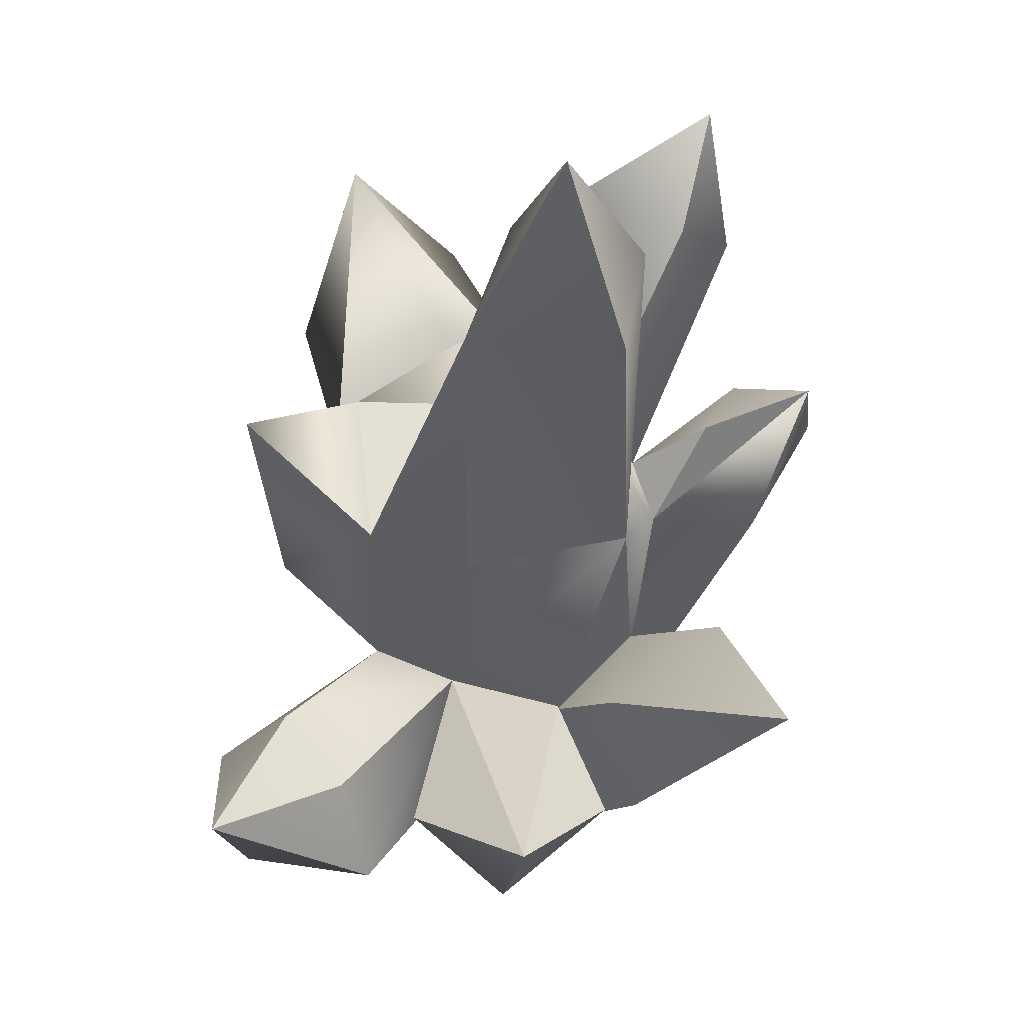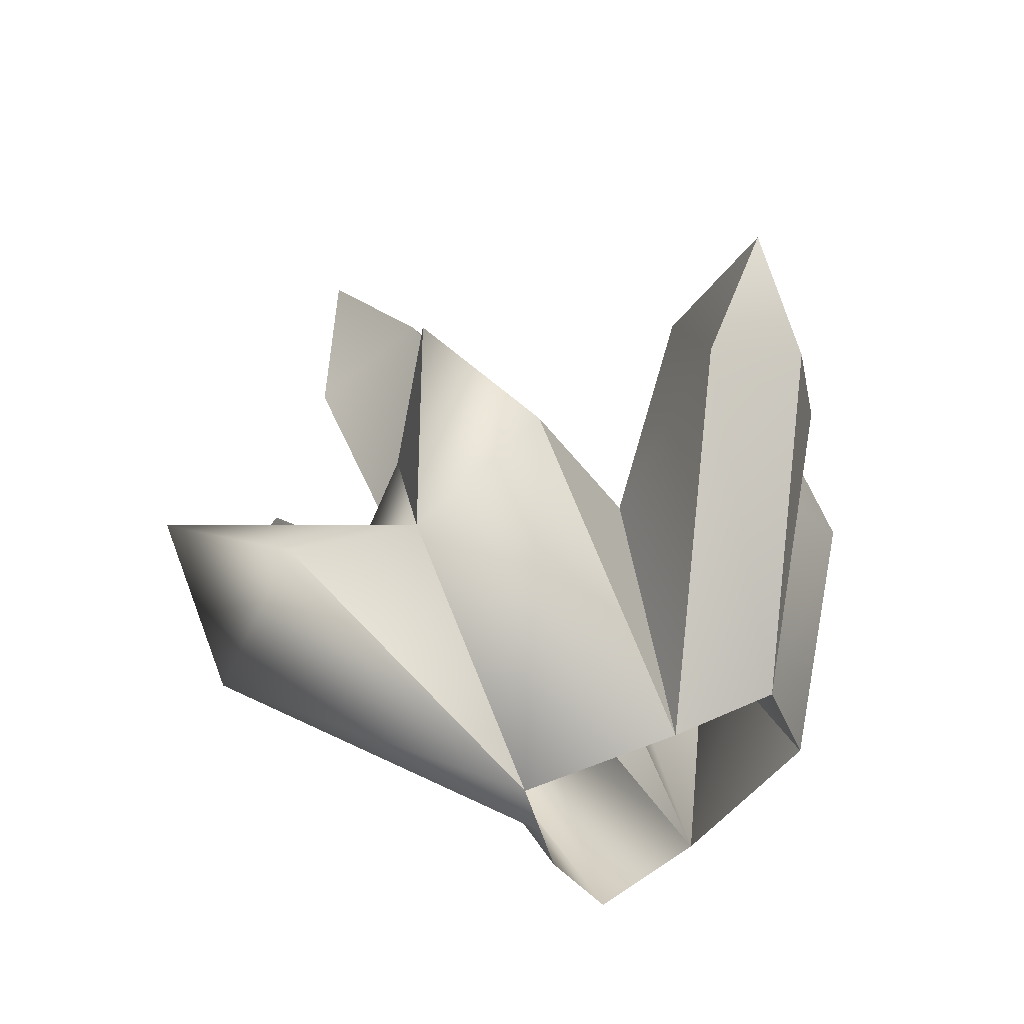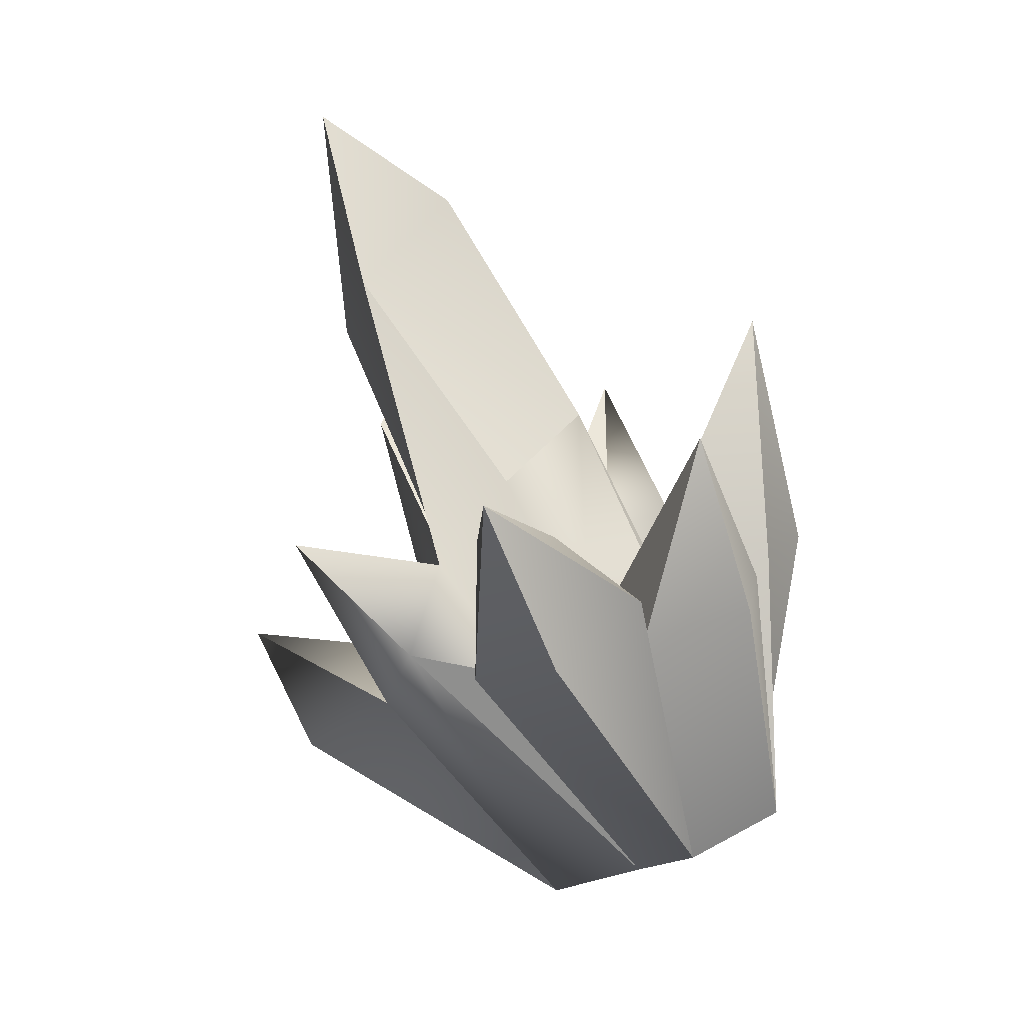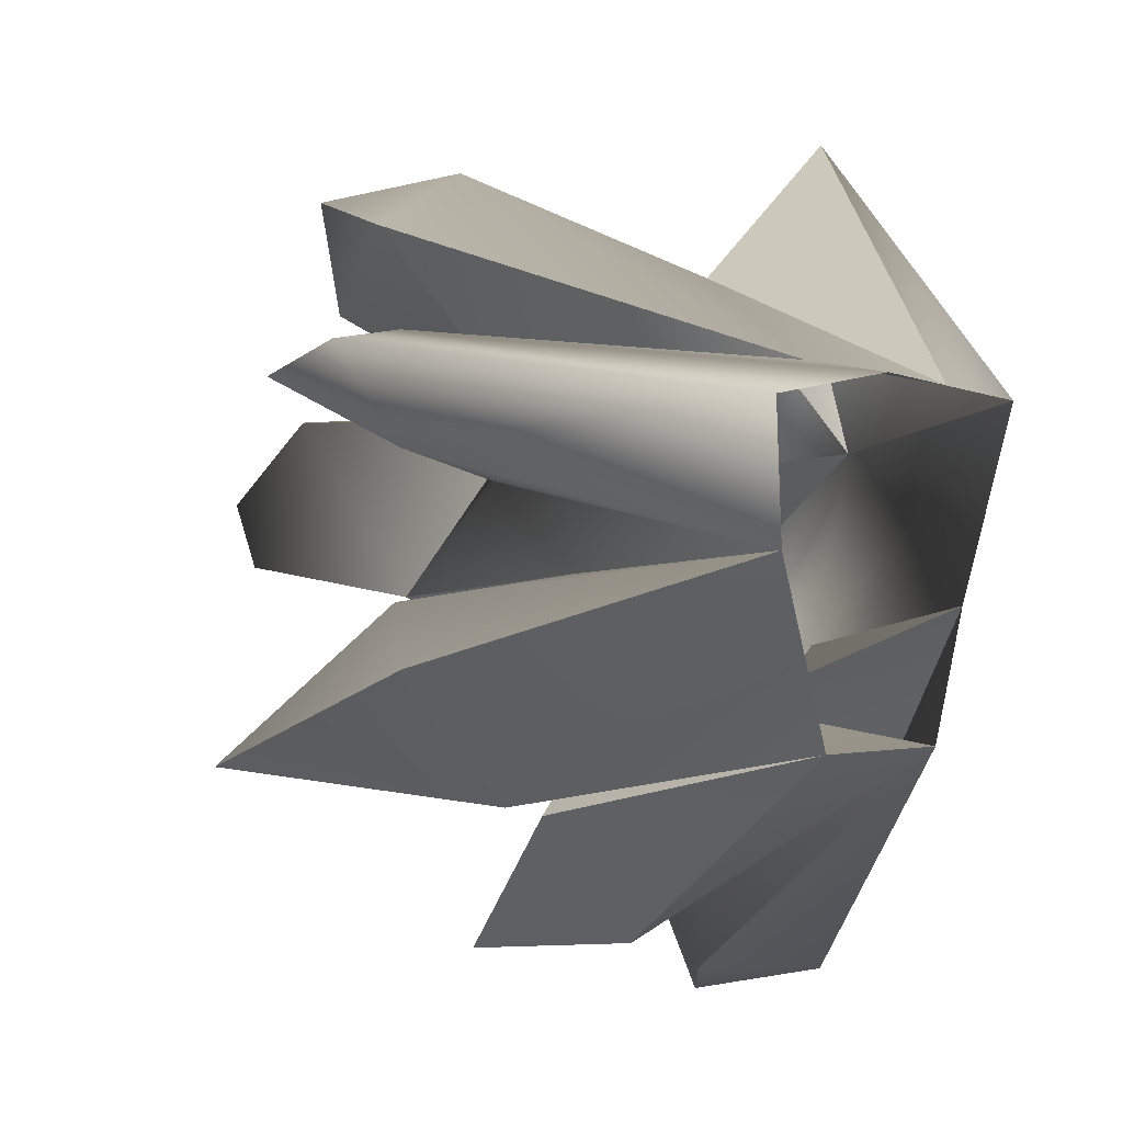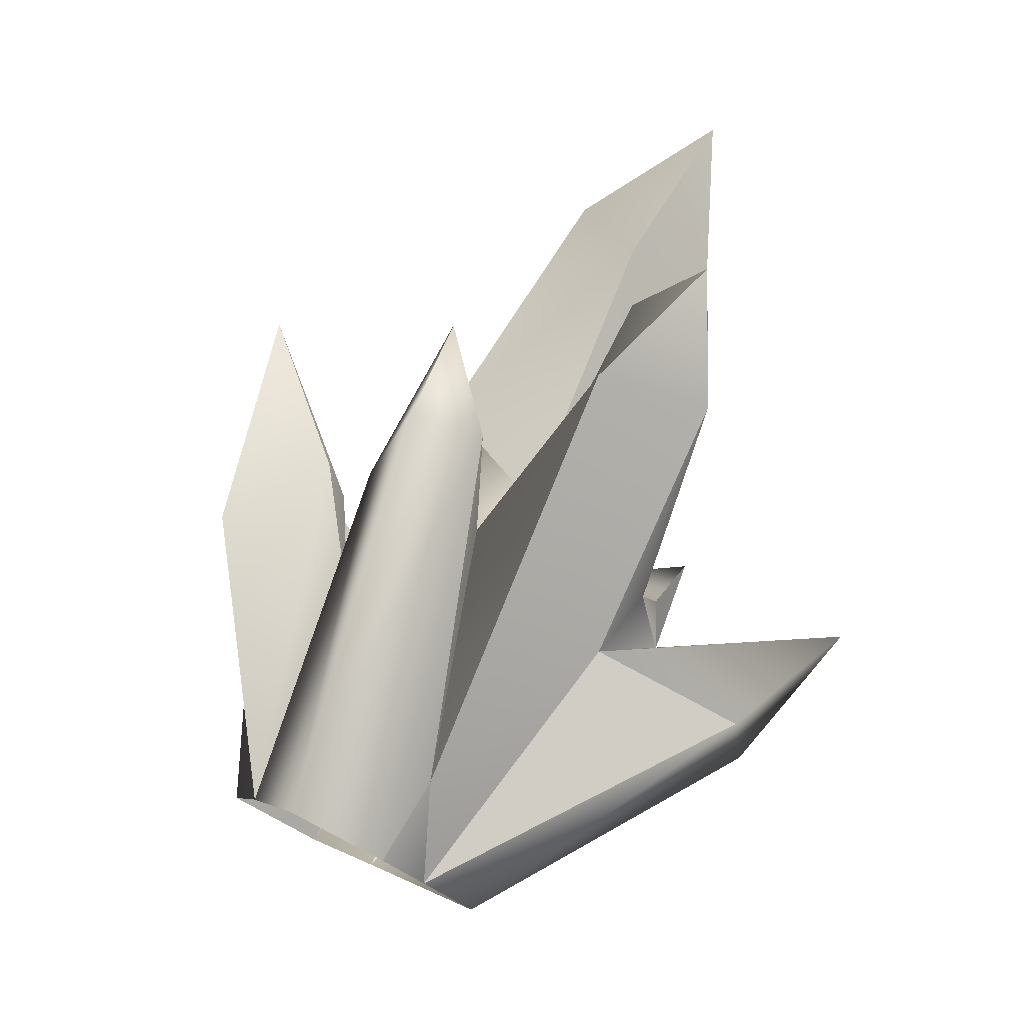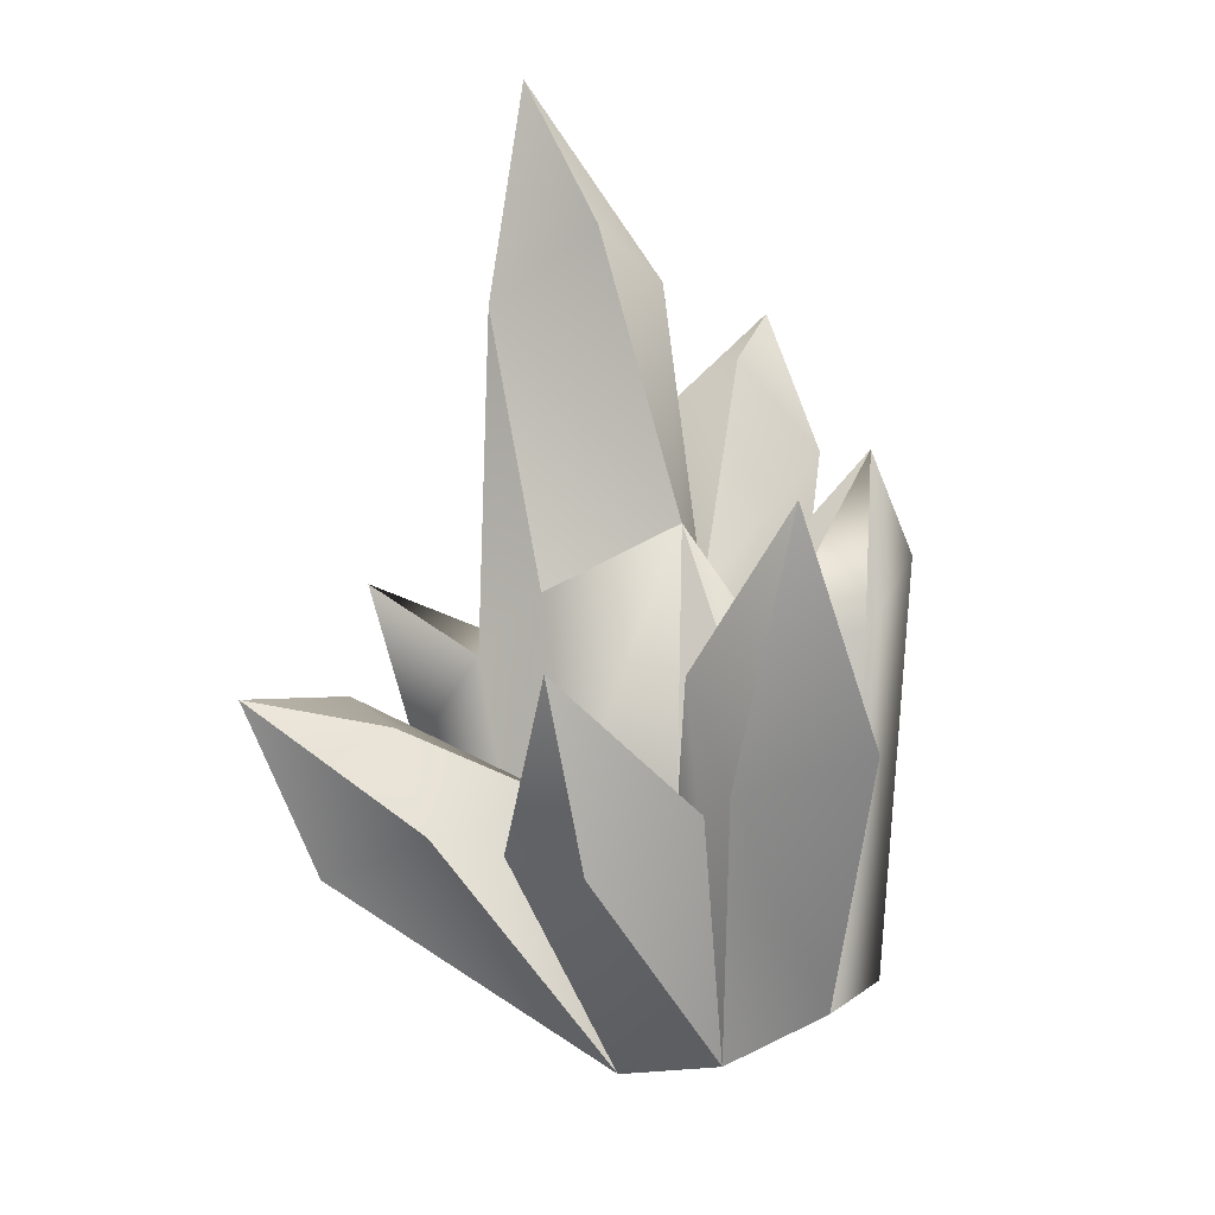
<metadata>
{"format":"obj","ext":"obj","renderer":"f3d","projection":"perspective","resolution":1024,"background":"white","views":[{"elev":-6.8,"azim":162.0,"up":"+Z"},{"elev":-61.4,"azim":94.9,"up":"+Y"},{"elev":6.0,"azim":139.1,"up":"+Y"},{"elev":-25.1,"azim":-56.5,"up":"+Z"},{"elev":-15.4,"azim":-53.3,"up":"+Y"},{"elev":27.8,"azim":-174.4,"up":"+Y"}]}
</metadata>
<code>
g PerpStage_Cave_pebble02_11
v -600.9 2.18 46.68
v -600.9 1.587 46.22
v -601.1 1.746 46.6
v -601 0.1097 45.93
v -600.8 0.2201 45.52
v -599.8 1.103 45.6
v -600.2 2.097 46.09
v -599.6 1.816 46
v -600.2 1.185 45.49
v -599.8 3.117 46.62
v -600 2.726 47.04
v -599.4 3.527 47.14
v -600.2 2.097 46.09
v -600.2 1.548 46.6
v -600.5 1.494 46.24
v -600.4 1.383 46.48
v -600.2 1.548 46.6
v -600.2 2.097 46.09
v -600.5 1.141 45.79
v -600.8 0.2201 45.52
v -600.5 1.494 46.24
v -600.9 2.18 46.68
v -600.6 1.839 46.57
v -600.2 2.097 46.09
v -600.2 1.185 45.49
v -600.5 1.141 45.79
v -600.5 1.494 46.24
v -600.9 1.587 46.22
v -600.9 2.18 46.68
v -600.8 0.2201 45.52
v -600.8 1.69 46.76
v -600.9 2.18 46.68
v -601.1 1.746 46.6
v -599.3 2.727 46.7
v -599.4 3.527 47.14
v -599.6 2.484 47.16
v -599.9 1.247 46.71
v -599.3 1.436 46.14
v -599.6 2.484 47.16
v -599.4 3.527 47.14
v -600 2.726 47.04
v -599.9 1.247 46.71
v -600.2 1.548 46.6
v -600.5 0.2618 46.31
v -600.4 1.383 46.48
v -600.8 1.69 46.76
v -600.6 1.839 46.57
v -600.9 2.18 46.68
v -600.8 1.69 46.76
v -601.1 1.746 46.6
v -601 0.1097 45.93
v -600.6 -0.0725 46.12
v -600.5 0.2618 46.31
v -599.3 1.436 46.14
v -599.6 1.816 46
v -599.3 2.727 46.7
v -599.5 0.9504 45.73
v -599.8 1.103 45.6
v -600.2 2.097 46.09
v -599.8 3.117 46.62
v -599.3 2.727 46.7
v -599.6 1.816 46
v -599.4 3.527 47.14
v -599.9 1.247 46.71
v -599.3 1.232 46.7
v -599.3 1.436 46.14
v -599.8 1.103 45.6
v -600 0.1485 45.15
v -600.4 0.3139 45.03
v -600.2 1.185 45.49
v -600.1 -0.004 45.57
v -598.8 1.083 45.29
v -599.5 0.9504 45.73
v -599 1.639 45.42
v -598.6 1.845 45
v -599.8 1.103 45.6
v -599.3 1.412 44.83
v -600 0.1485 45.15
v -599.2 1.664 45.17
v -599 1.639 45.42
v -599.2 1.664 45.17
v -599.8 1.103 45.6
v -599.5 0.9504 45.73
v -598.6 1.845 45
v -599.3 1.412 44.83
v -598.6 1.845 45
v -598.9 1.162 44.89
v -600 0.1485 45.15
v -600 0.1485 45.15
v -598.9 1.162 44.89
v -598.8 1.083 45.29
v -600.1 -0.004 45.57
v -598.6 1.845 45
v -599.3 1.436 46.14
v -599.1 1.058 46.05
v -599.5 0.9504 45.73
v -598.8 1.533 46.54
v -599.3 1.232 46.7
v -598.8 1.533 46.54
v -599.3 1.436 46.14
v -599.3 1.412 44.83
v -599.2 1.664 45.17
v -598.6 1.845 45
v -599.4 0.7215 46.6
v -600.1 -0.2482 46.2
v -599.1 1.058 46.05
v -600.1 -0.004 45.57
v -599.1 1.058 46.05
v -598.8 1.533 46.54
v -599.4 0.7215 46.6
v -599.3 1.232 46.7
v -599.4 0.7215 46.6
v -598.8 1.533 46.54
v -600.4 1.486 45.1
v -600.4 0.3139 45.03
v -600.8 0.2201 45.52
v -600.9 1.512 45.4
v -600.6 2.547 45.4
v -600.2 1.758 45.49
v -600.2 1.185 45.49
v -600.4 0.3139 45.03
v -600.4 1.486 45.1
v -600.6 2.547 45.4
v -600.5 1.141 45.79
v -600.7 1.757 45.79
v -600.8 0.2201 45.52
v -600.9 1.512 45.4
v -600.7 1.757 45.79
v -600.6 2.547 45.4
v -600.9 1.512 45.4
v -600.2 1.758 45.49
v -600.6 2.547 45.4
v -600.7 1.757 45.79
v -600.5 1.141 45.79
v -600.2 1.185 45.49
v -600.4 0.3139 45.03
v -600.3 1.405 45.08
v -599.9 1.325 44.75
v -599.8 2.067 44.9
v -600 0.1485 45.15
v -599.6 1.207 45.05
v -599.8 1.103 45.6
v -600.2 1.213 45.5
v -600.3 1.405 45.08
v -600.4 0.3139 45.03
v -599.8 1.103 45.6
v -599.8 2.067 44.9
v -600.2 1.213 45.5
v -600.2 1.213 45.5
v -599.8 2.067 44.9
v -600.3 1.405 45.08
v -599.6 1.207 45.05
v -599.8 2.067 44.9
v -599.8 1.103 45.6
v -599.9 1.325 44.75
v -599.6 1.207 45.05
v -600 0.1485 45.15
v -600.4 0.3139 45.03
v -599.9 1.325 44.75
v -599.8 2.067 44.9
v -599.6 1.207 45.05
v -600 0.4719 47.5
v -600.4 -0.153 46.16
v -600.1 -0.2482 46.2
v -599.3 0.4465 47.12
v -599.4 0.9207 47.72
v -600.4 -0.153 46.16
v -600 0.4719 47.5
v -600.2 0.8146 46.96
v -599.8 0.8851 47.02
v -599.4 0.9207 47.72
v -599.4 0.7215 46.6
v -600.2 0.8146 46.96
v -599.3 0.4465 47.12
v -599.4 0.7215 46.6
v -599.4 0.9207 47.72
v -600.1 -0.2482 46.2
v -600 0.4719 47.5
v -599.4 0.9207 47.72
v -600.2 0.8146 46.96
v -599.8 0.8851 47.02
v -600 1.076 47.07
v -600.2 0.8146 46.96
v -600.3 1.755 47.63
v -600 1.993 47.41
v -600.4 2.354 47.68
v -600.5 0.2618 46.31
v -600.6 -0.0725 46.12
v -600.4 -0.153 46.16
v -600.5 0.2618 46.31
v -600.4 -0.153 46.16
v -600.2 0.8146 46.96
v -600.3 1.755 47.63
v -600.7 1.883 47.29
v -600.4 2.354 47.68
v -600.3 2.323 47.23
v -600.4 2.354 47.68
v -600 1.993 47.41
v -600.2 1.548 46.6
v -599.9 1.247 46.71
v -600.4 2.354 47.68
v -600.3 2.323 47.23
v -600.7 1.883 47.29
v -600.2 1.548 46.6
v -600.4 1.383 46.48
v -600 1.993 47.41
v -600 1.076 47.07
v -599.9 1.247 46.71
v -599.8 0.8851 47.02
v -599.4 0.7215 46.6
v -599.3 1.232 46.7
v -599.8 0.8851 47.02
v -599.9 1.247 46.71
v -600 1.076 47.07
v -600.4 1.383 46.48
v -600.5 1.494 46.24
v -600.6 1.839 46.57
v -600.1 -0.004 45.57
v -599.5 0.9504 45.73
v -599.1 1.058 46.05
v -600.5 0.2618 46.31
v -600.7 1.883 47.29
v -600.4 1.383 46.48
v -599.8 0.8851 47.02
v -599.3 1.232 46.7
v -599.9 1.247 46.71
f 1 2 3
f 4 3 2
f 4 2 5
f 6 7 8
f 7 6 9
f 10 11 12
f 11 10 13
f 11 13 14
f 15 16 17
f 15 17 18
f 19 15 18
f 19 20 15
f 21 22 23
f 24 25 26
f 27 28 29
f 30 28 27
f 31 32 33
f 34 35 36
f 34 36 37
f 34 37 38
f 39 40 41
f 42 39 41
f 42 41 43
f 44 45 46
f 45 47 46
f 46 47 48
f 49 50 51
f 51 52 49
f 52 53 49
f 54 55 56
f 54 57 55
f 55 57 58
f 59 60 61
f 59 61 62
f 60 63 61
f 64 65 66
f 67 68 69
f 67 69 70
f 71 72 73
f 72 74 73
f 72 75 74
f 76 77 78
f 76 79 77
f 80 81 82
f 80 82 83
f 81 80 84
f 85 86 87
f 87 88 85
f 89 90 91
f 89 91 92
f 90 93 91
f 94 95 96
f 94 97 95
f 98 99 100
f 101 102 103
f 104 105 106
f 106 105 107
f 108 109 110
f 111 112 113
f 114 115 116
f 114 116 117
f 117 118 114
f 119 120 121
f 119 121 122
f 122 123 119
f 124 125 126
f 126 125 127
f 128 129 130
f 131 132 133
f 134 131 133
f 134 135 131
f 136 137 138
f 137 139 138
f 140 141 142
f 143 144 145
f 146 147 148
f 149 150 151
f 152 153 154
f 155 156 157
f 155 157 158
f 159 160 161
f 162 163 164
f 162 164 165
f 162 165 166
f 167 168 169
f 170 171 172
f 171 170 173
f 174 175 176
f 177 175 174
f 178 179 180
f 181 182 183
f 182 184 183
f 182 185 184
f 184 185 186
f 187 188 189
f 190 191 192
f 190 192 193
f 190 193 194
f 195 194 193
f 196 197 198
f 199 196 198
f 199 198 200
f 201 202 203
f 204 203 202
f 204 205 203
f 206 207 208
f 209 210 211
f 212 213 214
f 215 216 217
f 218 219 220
f 221 222 223
f 224 225 226

</code>
